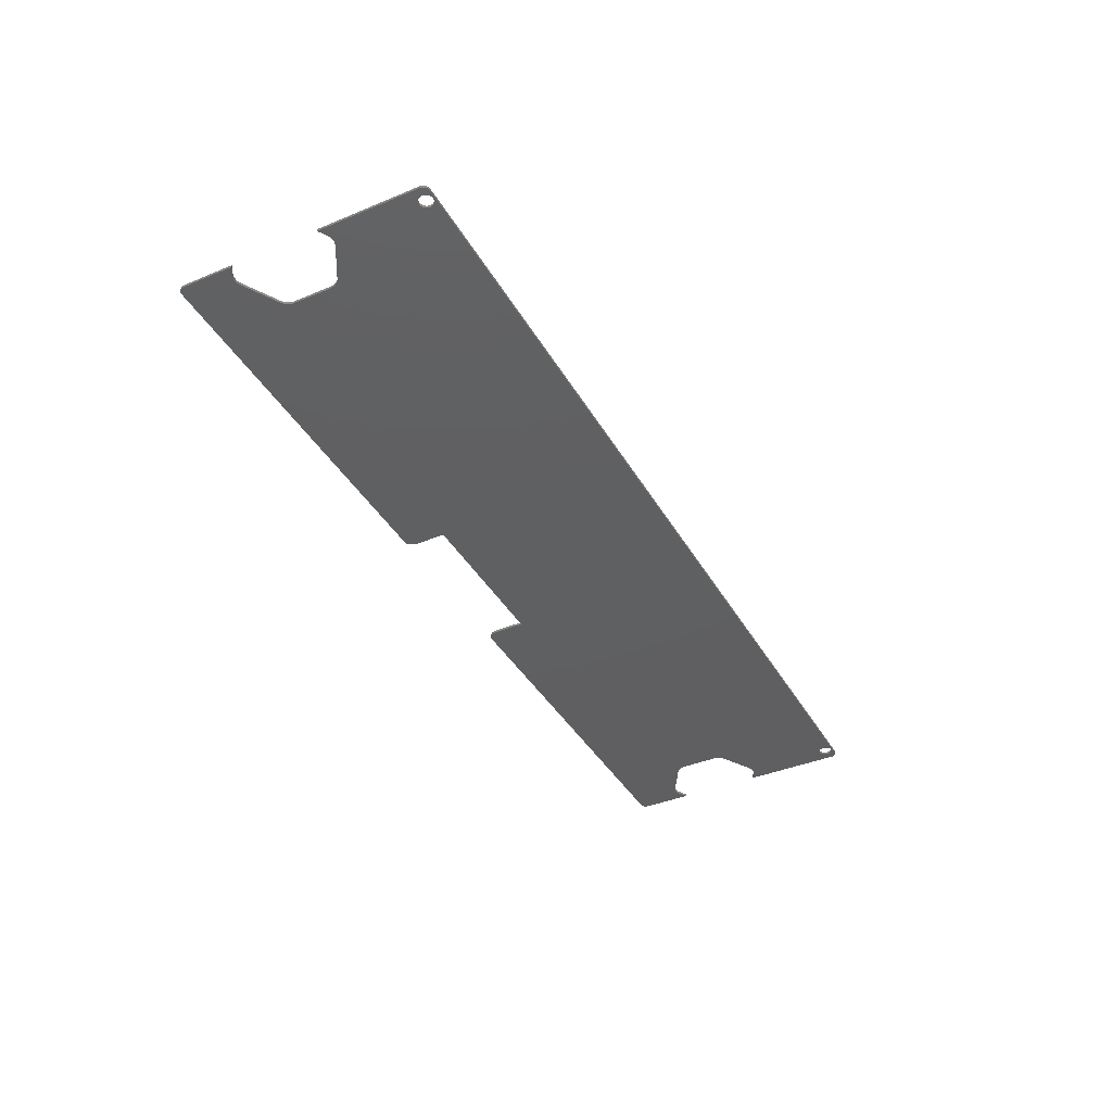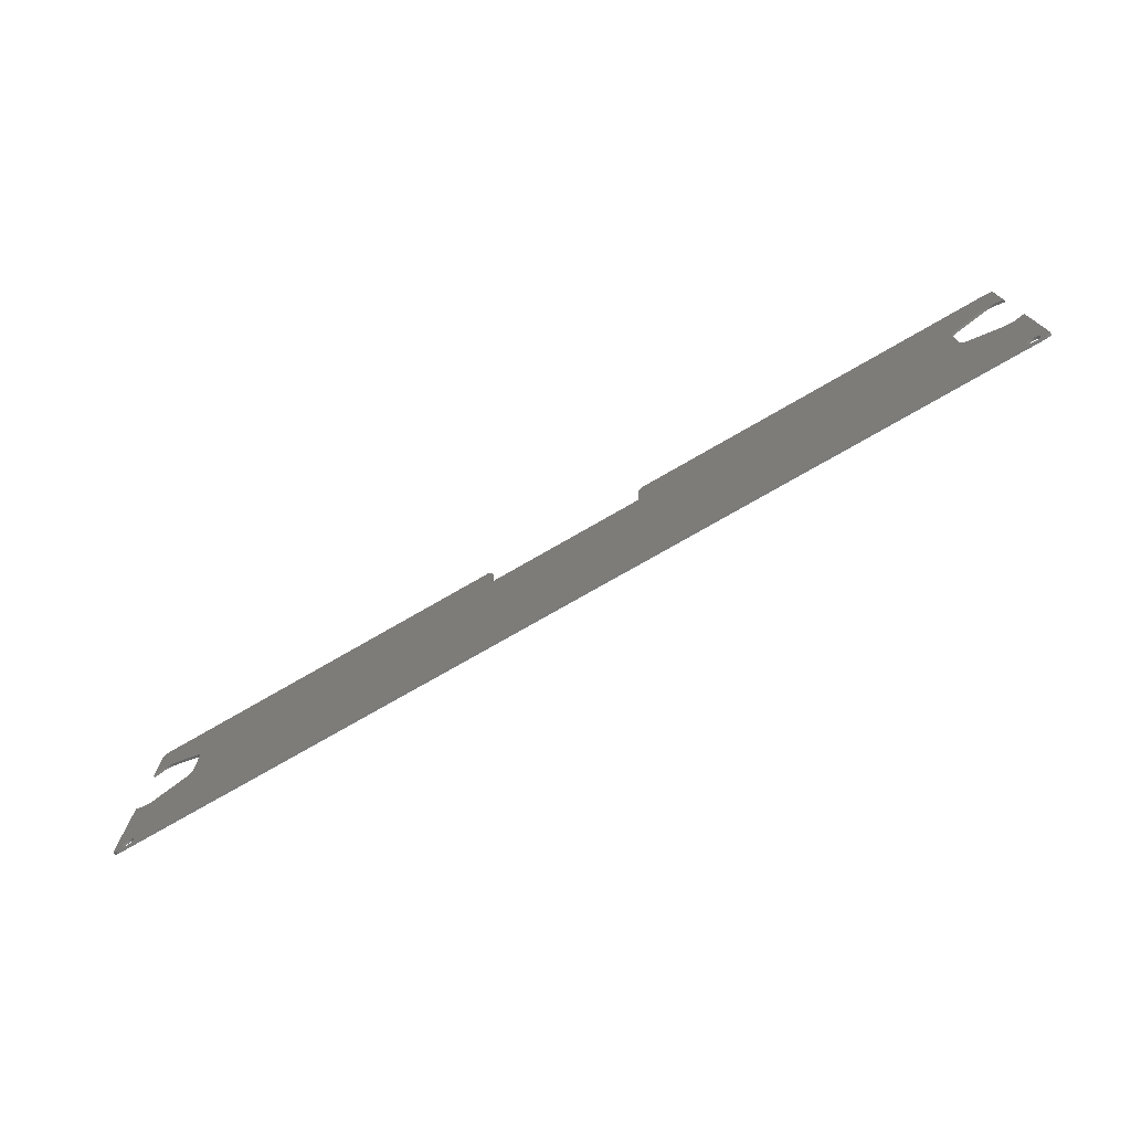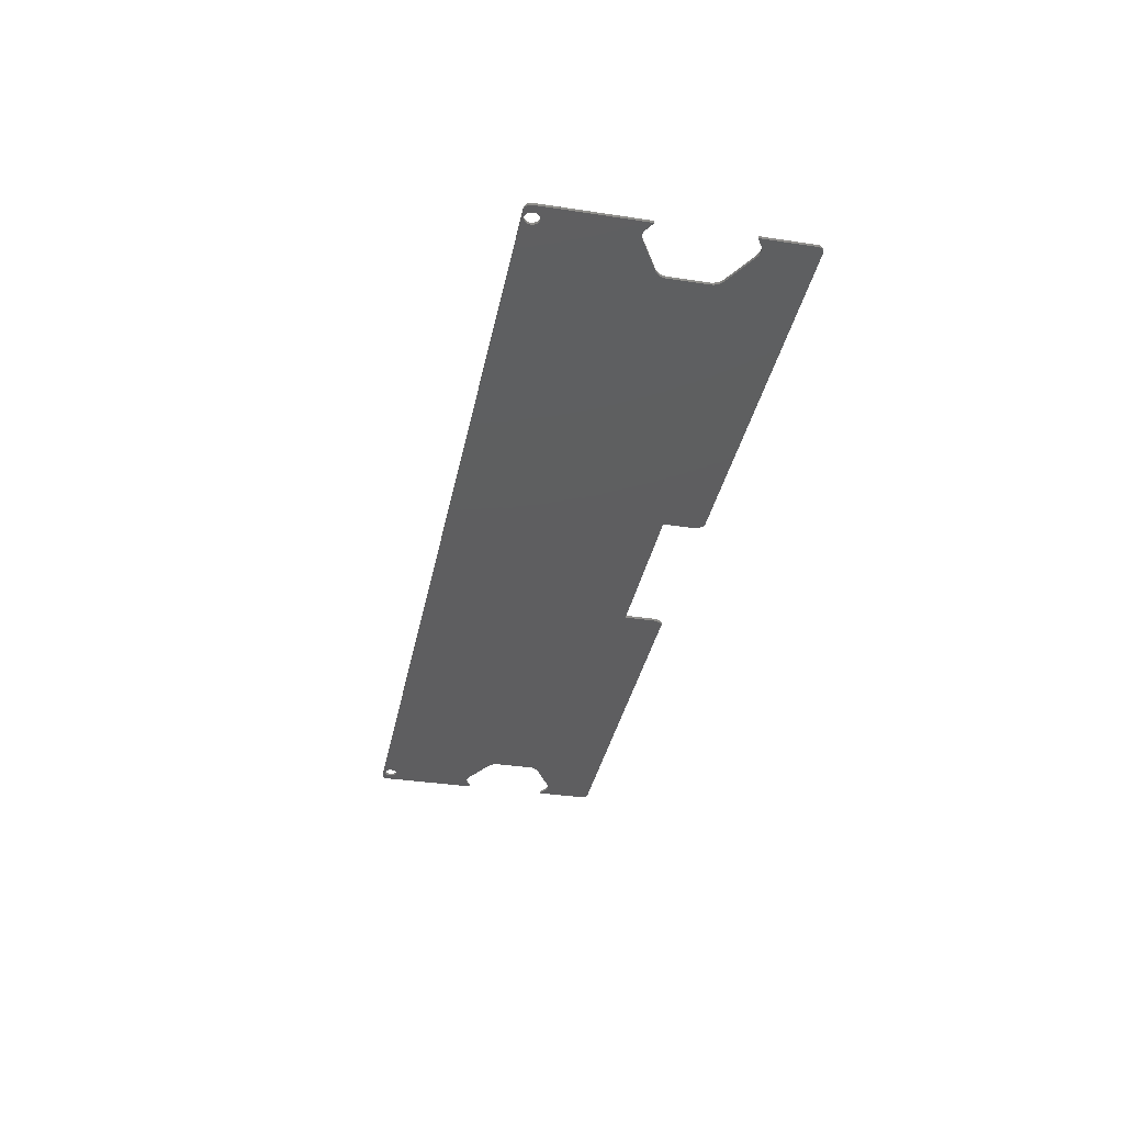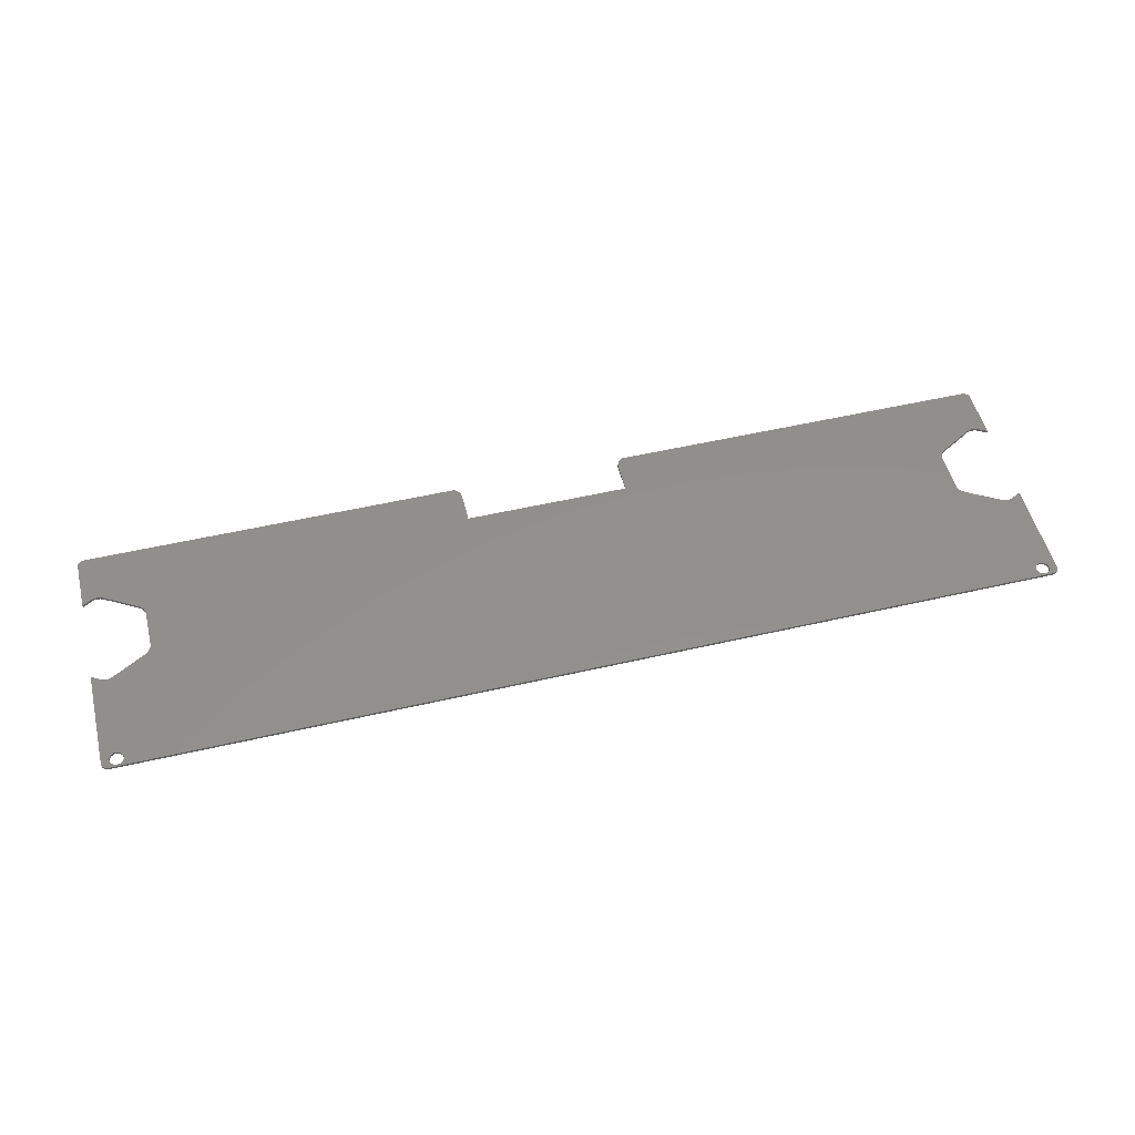
<metadata>
{"format":"stl","ext":"stl","renderer":"f3d","projection":"perspective","resolution":1024,"background":"white","views":[{"elev":-39.6,"azim":117.3,"up":"+Y"},{"elev":-74.3,"azim":-149.9,"up":"+Z"},{"elev":-35.8,"azim":-101.3,"up":"+Y"},{"elev":52.4,"azim":166.0,"up":"+Y"}]}
</metadata>
<code>
# stl→obj: 268 verts, 540 faces
v 127.3 29.57 58.77
v 127.3 28.97 58.77
v 127.4 29.57 59.19
v 127.4 28.97 59.19
v 127.3 29.57 59.62
v 127.3 28.97 59.62
v 127.2 29.57 60.02
v 127.2 28.97 60.02
v 126.9 29.57 60.36
v 126.9 28.97 60.36
v 126.6 29.57 60.62
v 126.6 28.97 60.62
v 126.2 29.57 60.79
v 126.2 28.97 60.79
v 125.7 29.57 60.84
v 125.7 28.97 60.84
v 125.3 29.57 60.79
v 125.3 28.97 60.79
v 124.9 29.57 60.62
v 124.9 28.97 60.62
v 124.6 29.57 60.36
v 124.6 28.97 60.36
v 124.3 29.57 60.02
v 124.3 28.97 60.02
v 124.1 29.57 59.62
v 124.1 28.97 59.62
v 124.1 29.57 59.19
v 124.1 28.97 59.19
v 124.1 29.57 58.77
v 124.1 28.97 58.77
v 124.3 29.57 58.37
v 124.3 28.97 58.37
v 124.6 29.57 58.03
v 124.6 28.97 58.03
v 124.9 29.57 57.77
v 124.9 28.97 57.77
v 125.3 29.57 57.6
v 125.3 28.97 57.6
v 125.7 29.57 57.54
v 125.7 28.97 57.54
v 126.2 29.57 57.6
v 126.2 28.97 57.6
v 126.6 29.57 57.77
v 126.6 28.97 57.77
v 126.9 29.57 58.03
v 126.9 28.97 58.03
v 127.2 29.57 58.37
v 127.2 28.97 58.37
v -97.68 29.57 58.77
v -97.68 28.97 58.77
v -97.62 29.57 59.19
v -97.62 28.97 59.19
v -97.68 29.57 59.62
v -97.68 28.97 59.62
v -97.85 29.57 60.02
v -97.85 28.97 60.02
v -98.11 29.57 60.36
v -98.11 28.97 60.36
v -98.45 29.57 60.62
v -98.45 28.97 60.62
v -98.85 29.57 60.79
v -98.85 28.97 60.79
v -99.27 29.57 60.84
v -99.27 28.97 60.84
v -99.7 29.57 60.79
v -99.7 28.97 60.79
v -100.1 29.57 60.62
v -100.1 28.97 60.62
v -100.4 29.57 60.36
v -100.4 28.97 60.36
v -100.7 29.57 60.02
v -100.7 28.97 60.02
v -100.9 29.57 59.62
v -100.9 28.97 59.62
v -100.9 29.57 59.19
v -100.9 28.97 59.19
v -100.9 29.57 58.77
v -100.9 28.97 58.77
v -100.7 29.57 58.37
v -100.7 28.97 58.37
v -100.4 29.57 58.03
v -100.4 28.97 58.03
v -100.1 29.57 57.77
v -100.1 28.97 57.77
v -99.7 29.57 57.6
v -99.7 28.97 57.6
v -99.27 29.57 57.54
v -99.27 28.97 57.54
v -98.85 29.57 57.6
v -98.85 28.97 57.6
v -98.45 29.57 57.77
v -98.45 28.97 57.77
v -98.11 29.57 58.03
v -98.11 28.97 58.03
v -97.85 29.57 58.37
v -97.85 28.97 58.37
v -101.3 28.97 118.3
v -8.578 28.97 118.3
v -101.3 29.57 118.3
v -8.578 29.57 118.3
v -102.9 29.57 116.7
v -102.9 28.97 116.7
v -102.8 29.57 117.1
v -102.8 28.97 117.1
v -102.7 29.57 117.5
v -102.7 28.97 117.5
v -102.4 29.57 117.8
v -102.4 28.97 117.8
v -102.1 29.57 118.1
v -102.1 28.97 118.1
v -101.7 29.57 118.2
v -101.7 28.97 118.2
v -102.9 28.97 104.4
v -102.9 29.57 104.4
v -100.8 28.97 105.6
v -100.8 29.57 105.6
v -97.77 29.57 105.6
v -97.77 28.97 105.6
v -98.5 29.57 105.9
v -98.5 28.97 105.9
v -99.27 29.57 106
v -99.27 28.97 106
v -100.1 29.57 105.9
v -100.1 28.97 105.9
v -89.77 28.97 100.9
v -89.77 29.57 100.9
v -88.27 29.57 98.35
v -88.27 28.97 98.35
v -88.38 29.57 99.12
v -88.38 28.97 99.12
v -88.68 29.57 99.85
v -88.68 28.97 99.85
v -89.15 29.57 100.5
v -89.15 28.97 100.5
v -88.27 28.97 89.11
v -88.27 29.57 89.11
v -89.77 29.57 86.51
v -89.77 28.97 86.51
v -89.15 29.57 86.99
v -89.15 28.97 86.99
v -88.68 29.57 87.61
v -88.68 28.97 87.61
v -88.38 29.57 88.33
v -88.38 28.97 88.33
v -97.77 28.97 81.89
v -97.77 29.57 81.89
v -100.8 29.57 81.89
v -100.8 28.97 81.89
v -100.1 29.57 81.59
v -100.1 28.97 81.59
v -99.27 29.57 81.49
v -99.27 28.97 81.49
v -98.5 29.57 81.59
v -98.5 28.97 81.59
v -102.9 28.97 83.11
v -102.9 29.57 83.11
v -102.9 28.97 58.68
v -102.9 29.57 58.68
v -101.3 29.57 57.08
v -101.3 28.97 57.08
v -101.7 29.57 57.14
v -101.7 28.97 57.14
v -102.1 29.57 57.3
v -102.1 28.97 57.3
v -102.4 29.57 57.55
v -102.4 28.97 57.55
v -102.7 29.57 57.88
v -102.7 28.97 57.88
v -102.8 29.57 58.27
v -102.8 28.97 58.27
v 127.7 28.97 57.08
v 127.7 29.57 57.08
v 129.3 29.57 58.68
v 129.3 28.97 58.68
v 129.3 29.57 58.27
v 129.3 28.97 58.27
v 129.1 29.57 57.88
v 129.1 28.97 57.88
v 128.9 29.57 57.55
v 128.9 28.97 57.55
v 128.5 29.57 57.3
v 128.5 28.97 57.3
v 128.1 29.57 57.14
v 128.1 28.97 57.14
v 129.3 28.97 83.11
v 129.3 29.57 83.11
v 127.2 28.97 81.89
v 127.2 29.57 81.89
v 124.2 29.57 81.89
v 124.2 28.97 81.89
v 124.9 29.57 81.59
v 124.9 28.97 81.59
v 125.7 29.57 81.49
v 125.7 28.97 81.49
v 126.5 29.57 81.59
v 126.5 28.97 81.59
v 116.2 28.97 86.51
v 116.2 29.57 86.51
v 114.7 29.57 89.11
v 114.7 28.97 89.11
v 114.8 29.57 88.33
v 114.8 28.97 88.33
v 115.1 29.57 87.61
v 115.1 28.97 87.61
v 115.6 29.57 86.99
v 115.6 28.97 86.99
v 114.7 28.97 98.35
v 114.7 29.57 98.35
v 116.2 29.57 100.9
v 116.2 28.97 100.9
v 115.6 29.57 100.5
v 115.6 28.97 100.5
v 115.1 29.57 99.85
v 115.1 28.97 99.85
v 114.8 29.57 99.12
v 114.8 28.97 99.12
v 124.2 28.97 105.6
v 124.2 29.57 105.6
v 127.2 29.57 105.6
v 127.2 28.97 105.6
v 126.5 29.57 105.9
v 126.5 28.97 105.9
v 125.7 29.57 106
v 125.7 28.97 106
v 124.9 29.57 105.9
v 124.9 28.97 105.9
v 129.3 28.97 104.4
v 129.3 29.57 104.4
v 129.3 28.97 116.7
v 129.3 29.57 116.7
v 127.7 29.57 118.3
v 127.7 28.97 118.3
v 128.1 29.57 118.2
v 128.1 28.97 118.2
v 128.5 29.57 118.1
v 128.5 28.97 118.1
v 128.9 29.57 117.8
v 128.9 28.97 117.8
v 129.1 29.57 117.5
v 129.1 28.97 117.5
v 129.3 29.57 117.1
v 129.3 28.97 117.1
v 35.03 28.97 118.3
v 35.03 29.57 118.3
v 33.53 29.57 115.7
v 33.53 28.97 115.7
v 33.59 29.57 116.3
v 33.59 28.97 116.3
v 33.79 28.97 116.9
v 33.79 29.57 116.9
v 34.1 28.97 117.4
v 34.1 29.57 117.4
v 34.52 28.97 117.9
v 34.52 29.57 117.9
v 33.53 28.97 108.4
v 33.53 29.57 108.4
v -7.074 28.97 108.4
v -7.074 29.57 108.4
v -7.074 28.97 115.7
v -7.074 29.57 115.7
v -8.069 29.57 117.9
v -8.069 28.97 117.9
v -7.649 28.97 117.4
v -7.649 29.57 117.4
v -7.334 28.97 116.9
v -7.334 29.57 116.9
v -7.14 28.97 116.3
v -7.14 29.57 116.3
f 1 2 3
f 3 2 4
f 3 4 5
f 5 4 6
f 5 6 7
f 7 6 8
f 7 8 9
f 9 8 10
f 9 10 11
f 11 10 12
f 11 12 13
f 13 12 14
f 13 14 15
f 15 14 16
f 15 16 17
f 17 16 18
f 17 18 19
f 19 18 20
f 19 20 21
f 21 20 22
f 21 22 23
f 23 22 24
f 23 24 25
f 25 24 26
f 25 26 27
f 27 26 28
f 27 28 29
f 29 28 30
f 29 30 31
f 31 30 32
f 31 32 33
f 33 32 34
f 33 34 35
f 35 34 36
f 35 36 37
f 37 36 38
f 37 38 39
f 39 38 40
f 39 40 41
f 41 40 42
f 41 42 43
f 43 42 44
f 43 44 45
f 45 44 46
f 45 46 47
f 47 46 48
f 47 48 1
f 1 48 2
f 49 50 51
f 51 50 52
f 51 52 53
f 53 52 54
f 53 54 55
f 55 54 56
f 55 56 57
f 57 56 58
f 57 58 59
f 59 58 60
f 59 60 61
f 61 60 62
f 61 62 63
f 63 62 64
f 63 64 65
f 65 64 66
f 65 66 67
f 67 66 68
f 67 68 69
f 69 68 70
f 69 70 71
f 71 70 72
f 71 72 73
f 73 72 74
f 73 74 75
f 75 74 76
f 75 76 77
f 77 76 78
f 77 78 79
f 79 78 80
f 79 80 81
f 81 80 82
f 81 82 83
f 83 82 84
f 83 84 85
f 85 84 86
f 85 86 87
f 87 86 88
f 87 88 89
f 89 88 90
f 89 90 91
f 91 90 92
f 91 92 93
f 93 92 94
f 93 94 95
f 95 94 96
f 95 96 49
f 49 96 50
f 97 98 99
f 99 98 100
f 101 102 103
f 103 102 104
f 103 104 105
f 105 104 106
f 105 106 107
f 107 106 108
f 107 108 109
f 109 108 110
f 109 110 111
f 111 110 112
f 111 112 99
f 99 112 97
f 113 102 114
f 114 102 101
f 115 113 116
f 116 113 114
f 117 118 119
f 119 118 120
f 119 120 121
f 121 120 122
f 121 122 123
f 123 122 124
f 123 124 116
f 116 124 115
f 125 118 126
f 126 118 117
f 127 128 129
f 129 128 130
f 129 130 131
f 131 130 132
f 131 132 133
f 133 132 134
f 133 134 126
f 126 134 125
f 135 128 136
f 136 128 127
f 137 138 139
f 139 138 140
f 139 140 141
f 141 140 142
f 141 142 143
f 143 142 144
f 143 144 136
f 136 144 135
f 145 138 146
f 146 138 137
f 147 148 149
f 149 148 150
f 149 150 151
f 151 150 152
f 151 152 153
f 153 152 154
f 153 154 146
f 146 154 145
f 155 148 156
f 156 148 147
f 157 155 158
f 158 155 156
f 159 160 161
f 161 160 162
f 161 162 163
f 163 162 164
f 163 164 165
f 165 164 166
f 165 166 167
f 167 166 168
f 167 168 169
f 169 168 170
f 169 170 158
f 158 170 157
f 171 160 172
f 172 160 159
f 173 174 175
f 175 174 176
f 175 176 177
f 177 176 178
f 177 178 179
f 179 178 180
f 179 180 181
f 181 180 182
f 181 182 183
f 183 182 184
f 183 184 172
f 172 184 171
f 185 174 186
f 186 174 173
f 187 185 188
f 188 185 186
f 189 190 191
f 191 190 192
f 191 192 193
f 193 192 194
f 193 194 195
f 195 194 196
f 195 196 188
f 188 196 187
f 197 190 198
f 198 190 189
f 199 200 201
f 201 200 202
f 201 202 203
f 203 202 204
f 203 204 205
f 205 204 206
f 205 206 198
f 198 206 197
f 207 200 208
f 208 200 199
f 209 210 211
f 211 210 212
f 211 212 213
f 213 212 214
f 213 214 215
f 215 214 216
f 215 216 208
f 208 216 207
f 217 210 218
f 218 210 209
f 219 220 221
f 221 220 222
f 221 222 223
f 223 222 224
f 223 224 225
f 225 224 226
f 225 226 218
f 218 226 217
f 227 220 228
f 228 220 219
f 229 227 230
f 230 227 228
f 231 232 233
f 233 232 234
f 233 234 235
f 235 234 236
f 235 236 237
f 237 236 238
f 237 238 239
f 239 238 240
f 239 240 241
f 241 240 242
f 241 242 230
f 230 242 229
f 243 232 244
f 244 232 231
f 245 246 247
f 247 246 248
f 247 248 249
f 247 249 250
f 250 249 251
f 250 251 252
f 252 251 253
f 252 253 254
f 254 253 244
f 244 253 243
f 255 246 256
f 256 246 245
f 257 255 258
f 258 255 256
f 259 257 260
f 260 257 258
f 100 98 261
f 261 98 262
f 261 262 263
f 261 263 264
f 264 263 265
f 264 265 266
f 266 265 267
f 266 267 268
f 268 267 260
f 260 267 259
f 50 30 52
f 52 30 28
f 52 28 54
f 54 28 26
f 54 26 56
f 56 26 24
f 56 24 58
f 58 24 22
f 58 22 60
f 60 22 20
f 60 20 190
f 190 20 192
f 192 20 18
f 192 18 194
f 194 18 16
f 194 16 14
f 30 50 32
f 32 50 96
f 32 96 34
f 34 96 94
f 34 94 36
f 36 94 92
f 36 92 38
f 38 92 90
f 38 90 171
f 171 90 160
f 160 90 88
f 160 88 86
f 160 86 164
f 164 86 84
f 164 84 166
f 166 84 168
f 168 84 82
f 168 82 170
f 170 82 80
f 170 80 157
f 157 80 78
f 157 78 76
f 76 74 157
f 157 74 72
f 157 72 70
f 70 68 157
f 157 68 155
f 155 68 148
f 148 68 150
f 150 68 66
f 150 66 152
f 152 66 64
f 152 64 62
f 152 62 154
f 154 62 60
f 154 60 145
f 145 60 190
f 145 190 138
f 138 190 197
f 138 197 140
f 140 197 206
f 140 206 257
f 257 206 255
f 255 206 204
f 255 204 202
f 6 4 174
f 174 4 2
f 174 2 48
f 174 48 176
f 176 48 46
f 176 46 178
f 178 46 44
f 178 44 180
f 180 44 182
f 182 44 42
f 182 42 171
f 171 42 40
f 171 40 38
f 194 14 196
f 196 14 12
f 196 12 187
f 187 12 185
f 185 12 174
f 174 12 10
f 174 10 8
f 8 6 174
f 267 98 259
f 259 98 97
f 259 97 102
f 102 97 104
f 104 97 106
f 106 97 108
f 108 97 110
f 110 97 112
f 267 265 98
f 98 265 263
f 98 263 262
f 113 115 102
f 102 115 124
f 102 124 122
f 122 120 102
f 102 120 118
f 102 118 259
f 259 118 257
f 257 118 125
f 257 125 134
f 134 132 257
f 257 132 130
f 257 130 128
f 128 135 257
f 257 135 144
f 257 144 142
f 142 140 257
f 164 162 160
f 171 184 182
f 202 200 255
f 255 200 207
f 255 207 216
f 216 214 255
f 255 214 212
f 255 212 210
f 210 217 255
f 255 217 246
f 246 217 229
f 246 229 232
f 232 229 242
f 232 242 240
f 217 226 229
f 229 226 224
f 229 224 222
f 222 220 229
f 229 220 227
f 240 238 232
f 232 238 236
f 232 236 234
f 232 243 246
f 246 243 248
f 248 243 249
f 249 243 251
f 251 243 253
f 53 25 51
f 51 25 27
f 51 27 49
f 49 27 29
f 49 29 95
f 95 29 31
f 95 31 93
f 93 31 33
f 93 33 91
f 91 33 35
f 91 35 89
f 89 35 37
f 89 37 159
f 159 37 172
f 172 37 39
f 172 39 41
f 25 53 23
f 23 53 55
f 23 55 21
f 21 55 57
f 21 57 19
f 19 57 59
f 19 59 189
f 189 59 146
f 189 146 137
f 146 59 153
f 153 59 61
f 153 61 151
f 151 61 63
f 151 63 65
f 151 65 149
f 149 65 67
f 149 67 147
f 147 67 156
f 156 67 158
f 158 67 69
f 158 69 71
f 71 73 158
f 158 73 75
f 158 75 77
f 77 79 158
f 158 79 169
f 169 79 81
f 169 81 167
f 167 81 83
f 167 83 165
f 165 83 163
f 163 83 85
f 163 85 159
f 159 85 87
f 159 87 89
f 1 3 173
f 173 3 5
f 173 5 7
f 7 9 173
f 173 9 11
f 173 11 186
f 186 11 188
f 188 11 195
f 195 11 13
f 195 13 193
f 193 13 15
f 193 15 17
f 193 17 191
f 191 17 19
f 191 19 189
f 172 41 181
f 181 41 43
f 181 43 179
f 179 43 177
f 177 43 45
f 177 45 175
f 175 45 47
f 175 47 173
f 173 47 1
f 261 264 100
f 100 264 266
f 100 266 268
f 268 260 100
f 100 260 99
f 99 260 101
f 99 101 103
f 101 260 117
f 117 260 258
f 117 258 126
f 126 258 133
f 133 258 131
f 131 258 129
f 129 258 127
f 127 258 136
f 136 258 143
f 143 258 141
f 141 258 139
f 139 258 205
f 139 205 198
f 258 256 205
f 205 256 203
f 203 256 201
f 201 256 199
f 199 256 208
f 208 256 215
f 215 256 213
f 213 256 211
f 211 256 209
f 209 256 218
f 218 256 245
f 218 245 230
f 230 245 231
f 230 231 241
f 241 231 239
f 239 231 237
f 237 231 235
f 235 231 233
f 231 245 244
f 244 245 247
f 244 247 250
f 250 252 244
f 244 252 254
f 228 219 230
f 230 219 221
f 230 221 223
f 223 225 230
f 230 225 218
f 139 198 137
f 137 198 189
f 181 183 172
f 159 161 163
f 117 119 101
f 101 119 121
f 101 121 123
f 123 116 101
f 101 116 114
f 103 105 99
f 99 105 107
f 99 107 109
f 109 111 99

</code>
